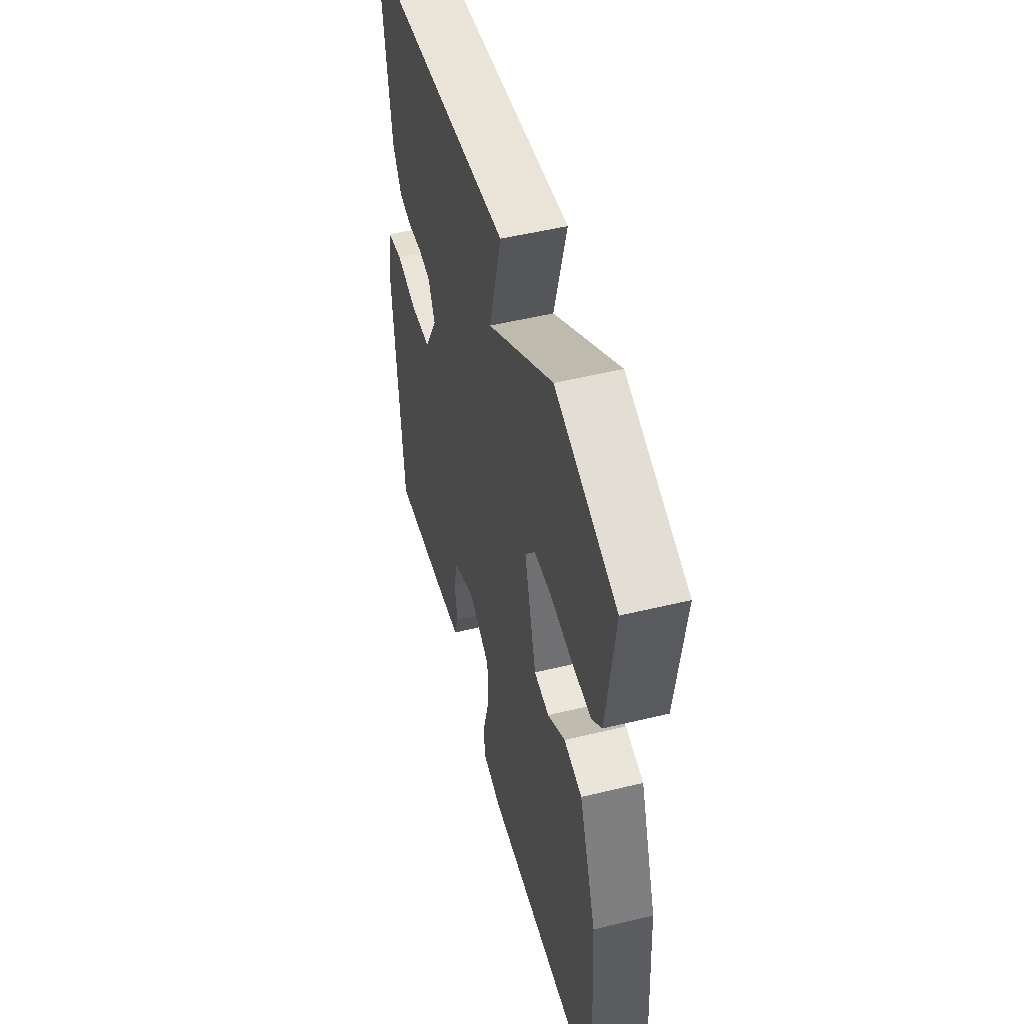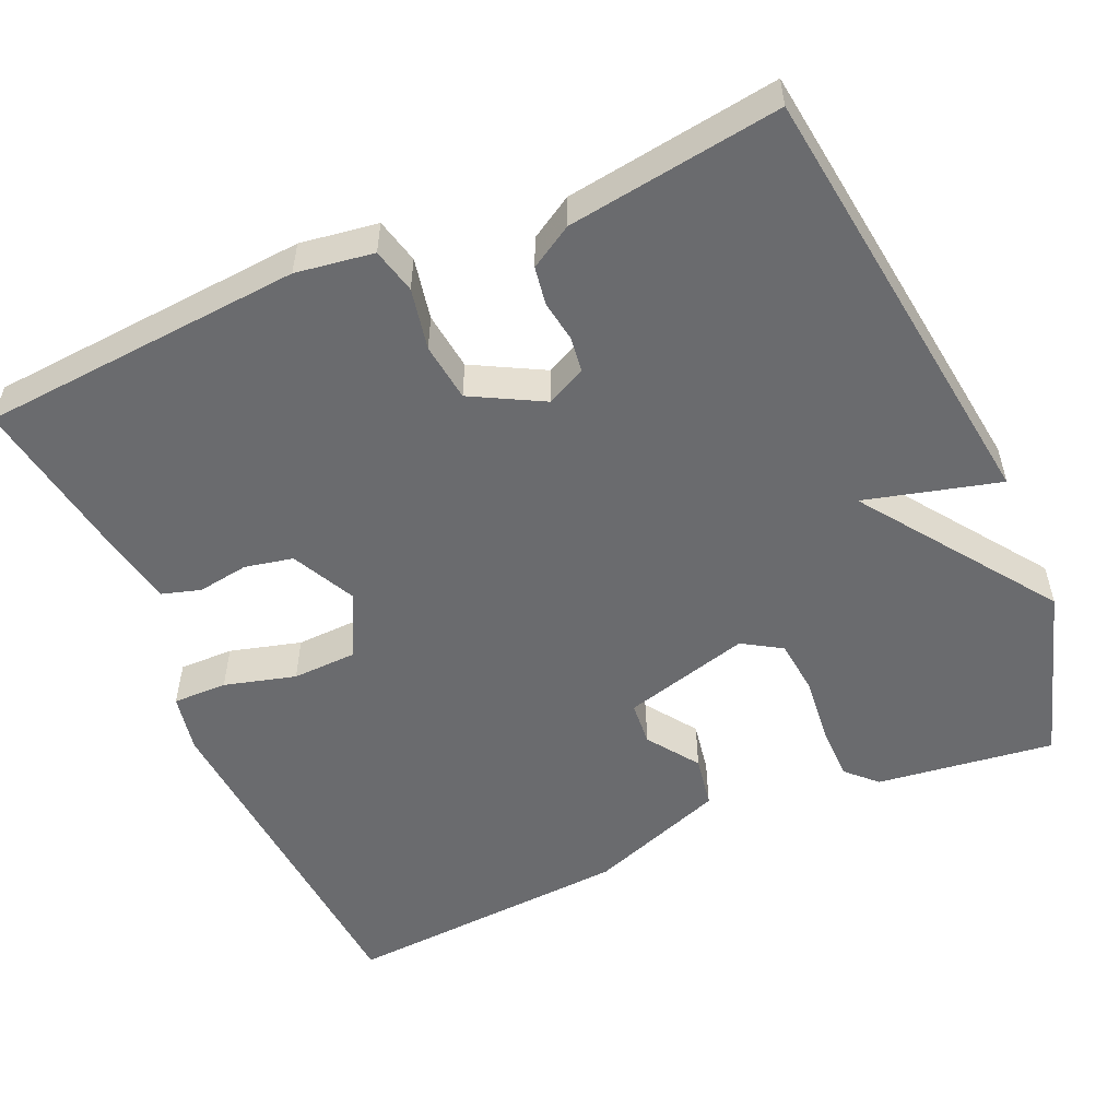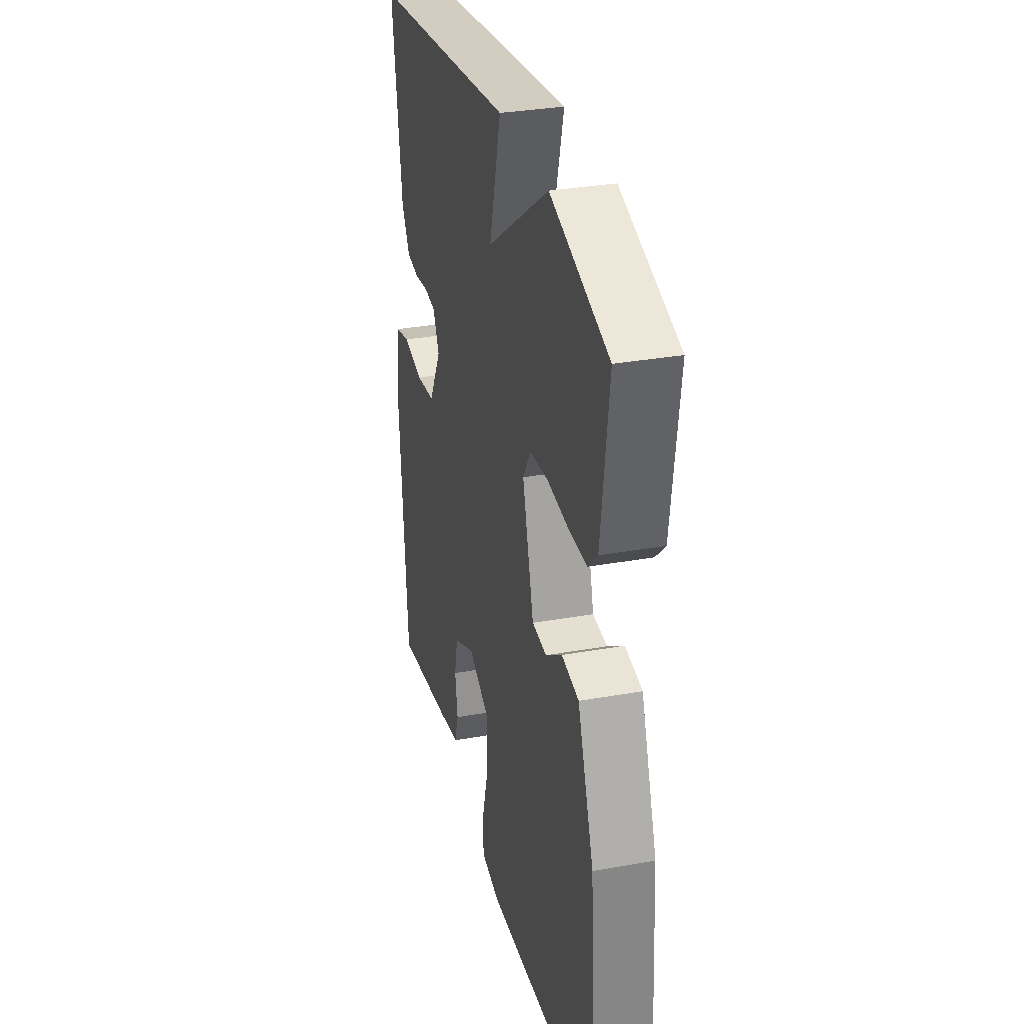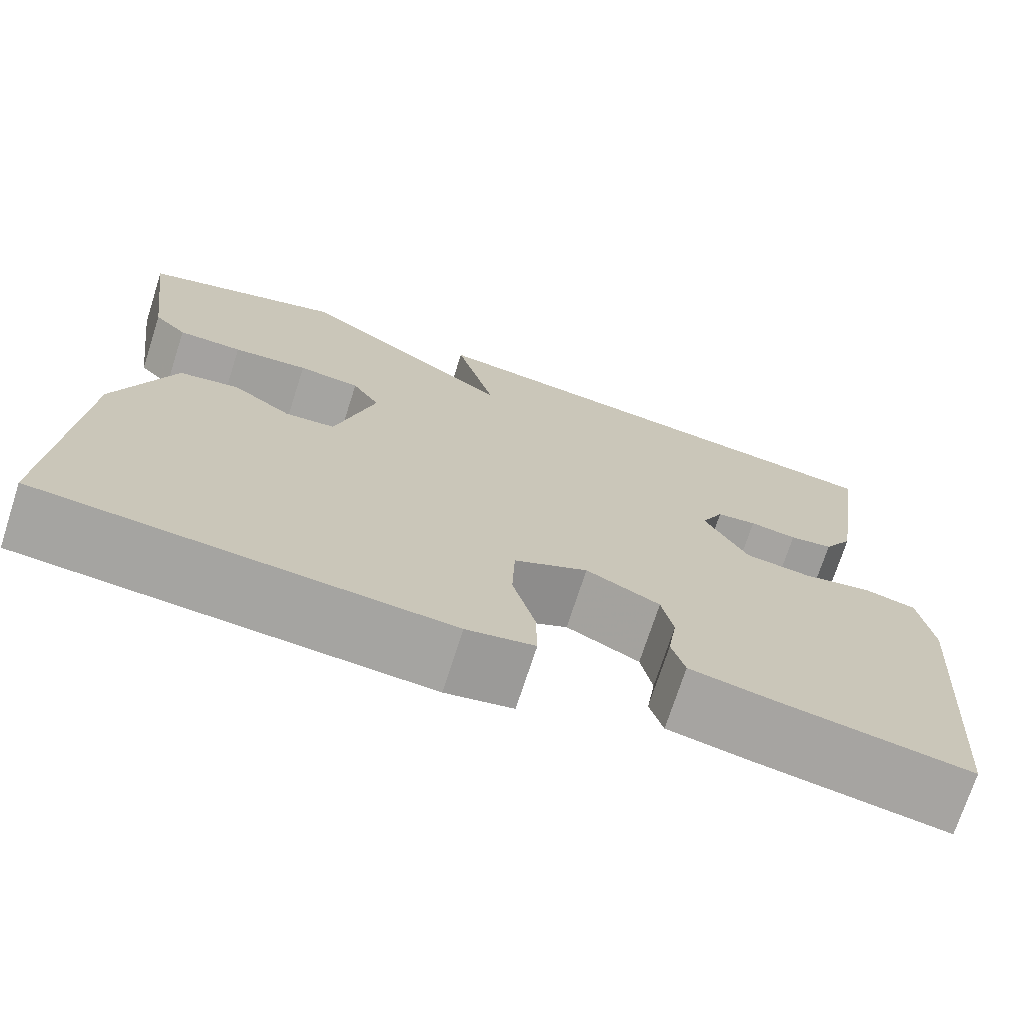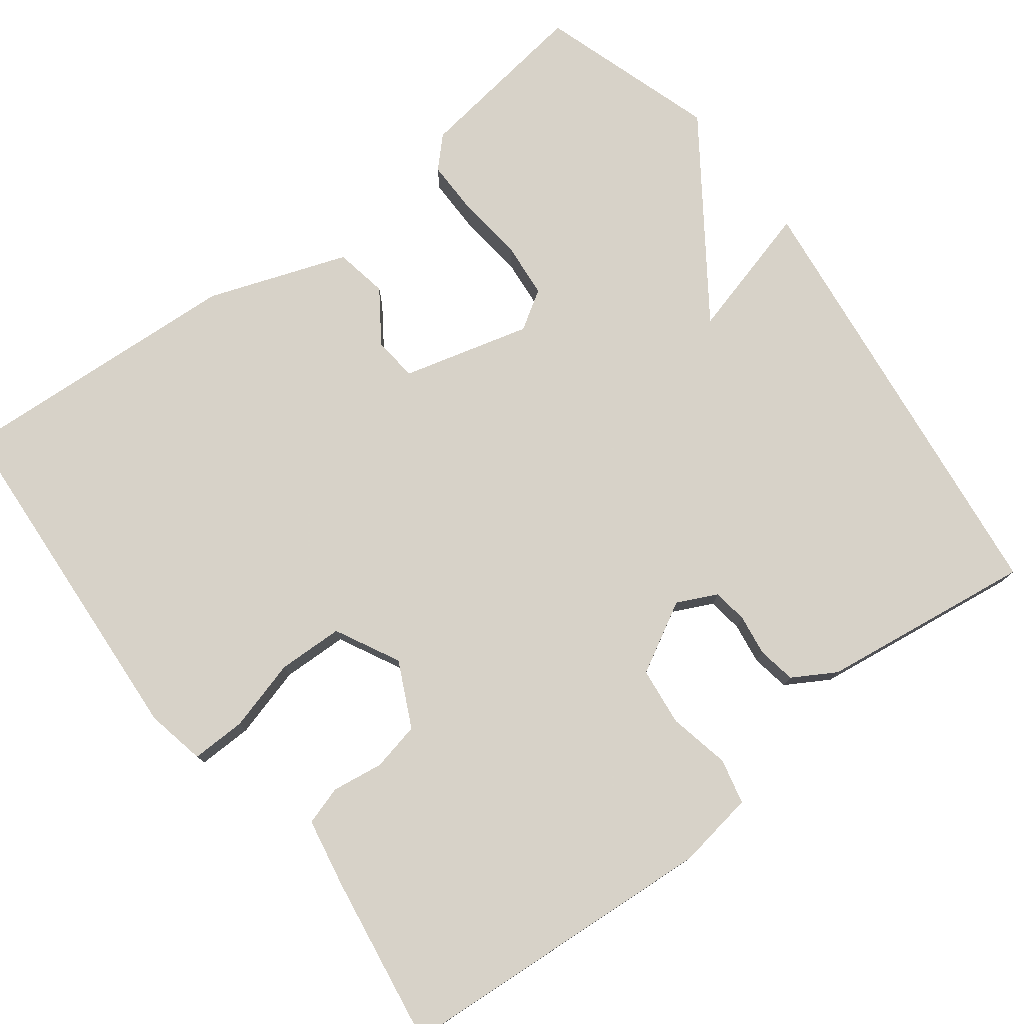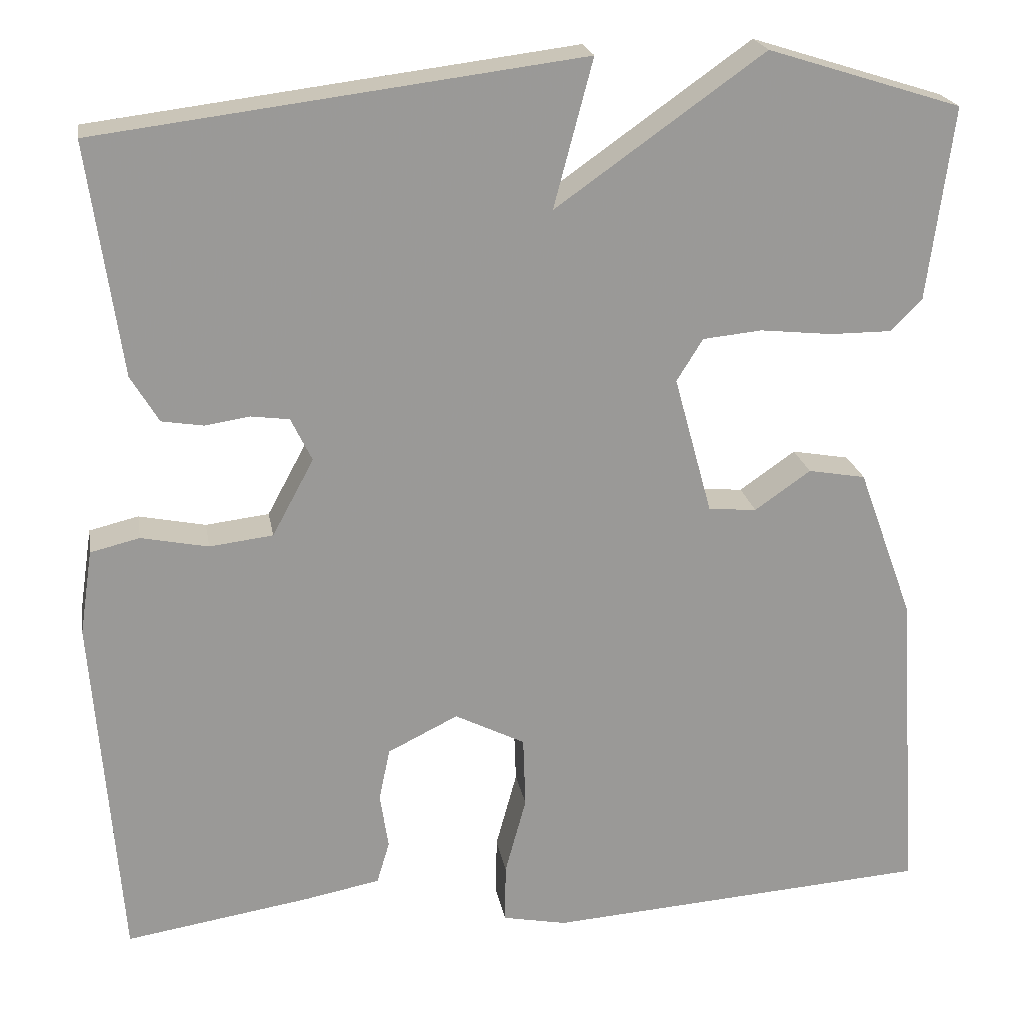
<metadata>
{"format":"obj","ext":"obj","renderer":"f3d","projection":"perspective","resolution":1024,"background":"white","views":[{"elev":51.2,"azim":75.2,"up":"+Z"},{"elev":-53.4,"azim":-66.2,"up":"+Y"},{"elev":32.1,"azim":75.9,"up":"+Z"},{"elev":-72.7,"azim":162.1,"up":"+Z"},{"elev":77.3,"azim":-127.6,"up":"+Y"},{"elev":21.2,"azim":-9.7,"up":"+Z"}]}
</metadata>
<code>
v -0.5 0.07 -0.5
v -0.532 0.07 -0.084
v -0.517 0.07 0.016
v -0.459 0.07 0.03
v -0.38 0.07 0.014
v -0.305 0.07 0.023
v -0.256 0.07 0.114
v -0.281 0.07 0.165
v -0.326 0.07 0.171
v -0.379 0.07 0.163
v -0.428 0.07 0.171
v -0.461 0.07 0.226
v -0.5 0.07 0.5
v 0.071 0.07 0.572
v 0.025 0.07 0.398
v 0.271 0.07 0.572
v 0.5 0.07 0.5
v 0.47 0.07 0.271
v 0.433 0.07 0.234
v 0.36 0.07 0.234
v 0.275 0.07 0.243
v 0.205 0.07 0.236
v 0.174 0.07 0.186
v 0.219 0.07 0.022
v 0.276 0.07 0.017
v 0.342 0.07 0.063
v 0.41 0.07 0.051
v 0.475 0.07 -0.127
v 0.5 0.07 -0.5
v 0.045 0.07 -0.532
v -0.031 0.07 -0.517
v -0.03 0.07 -0.447
v -0.005 0.07 -0.355
v -0.008 0.07 -0.271
v -0.091 0.07 -0.229
v -0.174 0.07 -0.27
v -0.187 0.07 -0.332
v -0.177 0.07 -0.398
v -0.192 0.07 -0.448
v -0.28 0.07 -0.465
v -0.5 0 -0.5
v -0.532 0 -0.084
v -0.517 0 0.016
v -0.459 0 0.03
v -0.38 0 0.014
v -0.305 0 0.023
v -0.256 0 0.114
v -0.281 0 0.165
v -0.326 0 0.171
v -0.379 0 0.163
v -0.428 0 0.171
v -0.461 0 0.226
v -0.5 0 0.5
v 0.071 0 0.572
v 0.025 0 0.398
v 0.271 0 0.572
v 0.5 0 0.5
v 0.47 0 0.271
v 0.433 0 0.234
v 0.36 0 0.234
v 0.275 0 0.243
v 0.205 0 0.236
v 0.174 0 0.186
v 0.219 0 0.022
v 0.276 0 0.017
v 0.342 0 0.063
v 0.41 0 0.051
v 0.475 0 -0.127
v 0.5 0 -0.5
v 0.045 0 -0.532
v -0.031 0 -0.517
v -0.03 0 -0.447
v -0.005 0 -0.355
v -0.008 0 -0.271
v -0.091 0 -0.229
v -0.174 0 -0.27
v -0.187 0 -0.332
v -0.177 0 -0.398
v -0.192 0 -0.448
v -0.28 0 -0.465
f 3 4 5
f 2 3 5
f 1 2 5
f 40 1 5
f 39 40 5
f 38 39 5
f 37 38 5
f 36 37 5 6
f 35 36 6 7
f 34 35 7
f 31 32 33
f 30 31 33
f 29 30 33
f 28 29 33
f 27 28 33
f 26 27 33
f 25 26 33
f 24 25 33 34
f 34 7 8
f 24 34 8
f 23 24 8
f 19 20 21
f 18 19 21
f 17 18 21
f 16 17 21
f 15 16 21
f 15 21 22
f 13 14 15
f 12 13 15
f 11 12 15
f 10 11 15
f 9 10 15
f 15 22 23
f 9 15 23
f 8 9 23
f 45 44 43
f 45 43 42
f 45 42 41
f 45 41 80
f 45 80 79
f 45 79 78
f 45 78 77
f 46 45 77 76
f 47 46 76 75
f 47 75 74
f 73 72 71
f 73 71 70
f 73 70 69
f 73 69 68
f 73 68 67
f 73 67 66
f 73 66 65
f 74 73 65 64
f 48 47 74
f 48 74 64
f 48 64 63
f 61 60 59
f 61 59 58
f 61 58 57
f 61 57 56
f 61 56 55
f 62 61 55
f 55 54 53
f 55 53 52
f 55 52 51
f 55 51 50
f 55 50 49
f 63 62 55
f 63 55 49
f 63 49 48
f 1 41 42 2
f 2 42 43 3
f 3 43 44 4
f 4 44 45 5
f 5 45 46 6
f 6 46 47 7
f 7 47 48 8
f 8 48 49 9
f 9 49 50 10
f 10 50 51 11
f 11 51 52 12
f 12 52 53 13
f 13 53 54 14
f 14 54 55 15
f 15 55 56 16
f 16 56 57 17
f 17 57 58 18
f 18 58 59 19
f 19 59 60 20
f 20 60 61 21
f 21 61 62 22
f 22 62 63 23
f 23 63 64 24
f 24 64 65 25
f 25 65 66 26
f 26 66 67 27
f 27 67 68 28
f 28 68 69 29
f 29 69 70 30
f 30 70 71 31
f 31 71 72 32
f 32 72 73 33
f 33 73 74 34
f 34 74 75 35
f 35 75 76 36
f 36 76 77 37
f 37 77 78 38
f 38 78 79 39
f 39 79 80 40
f 40 80 41 1

</code>
